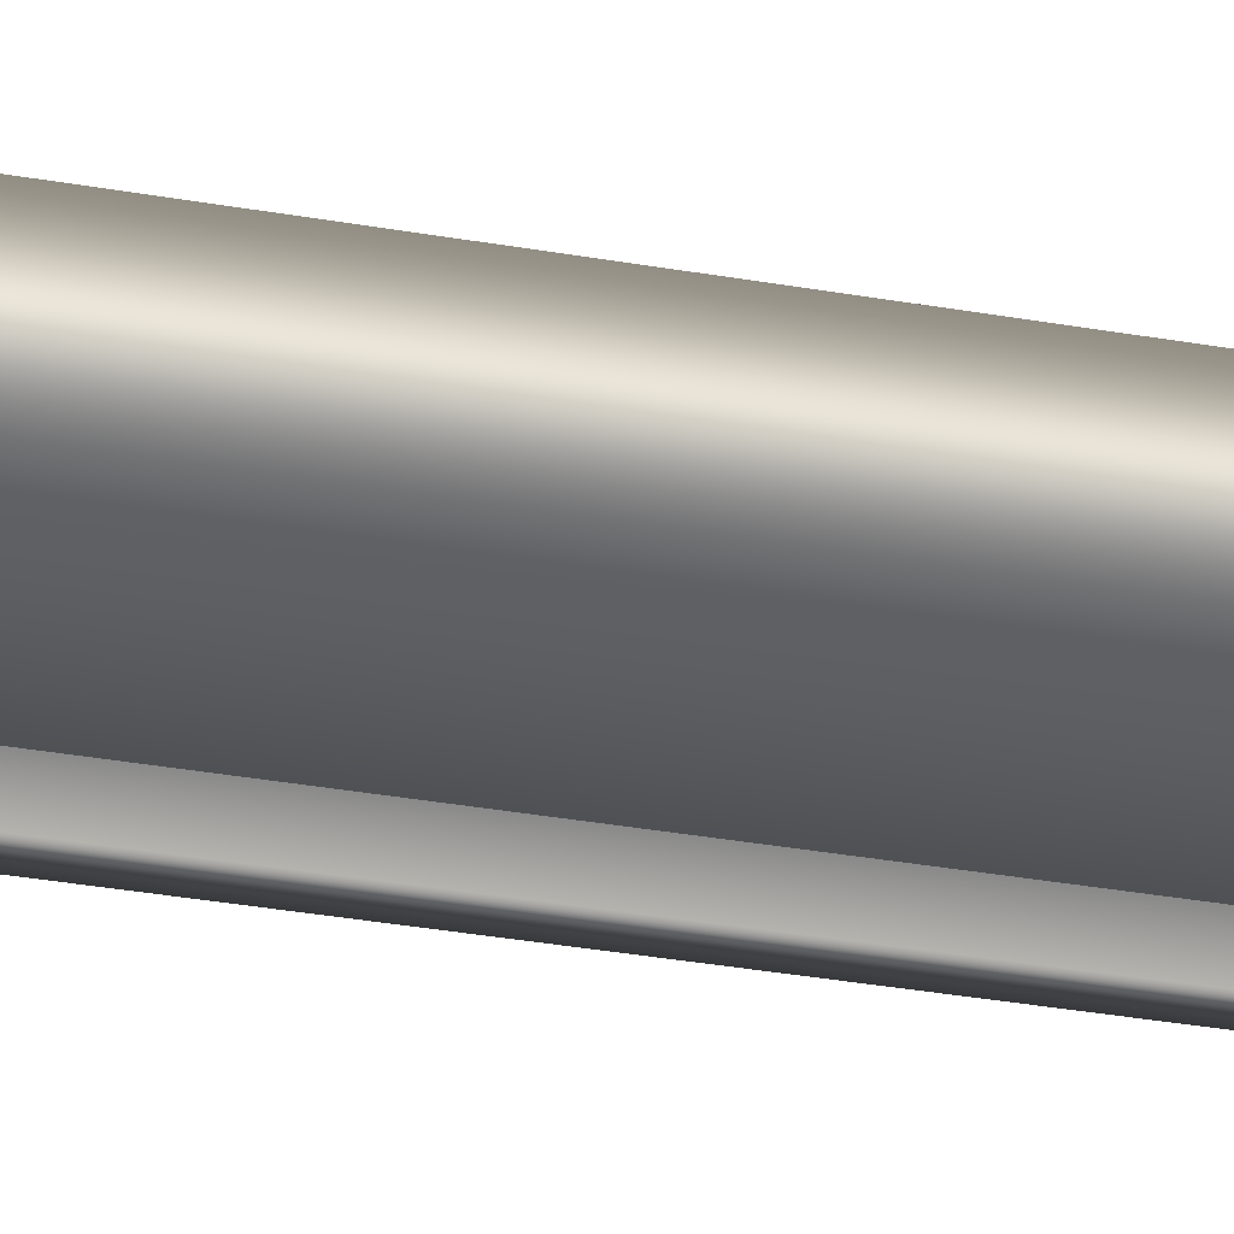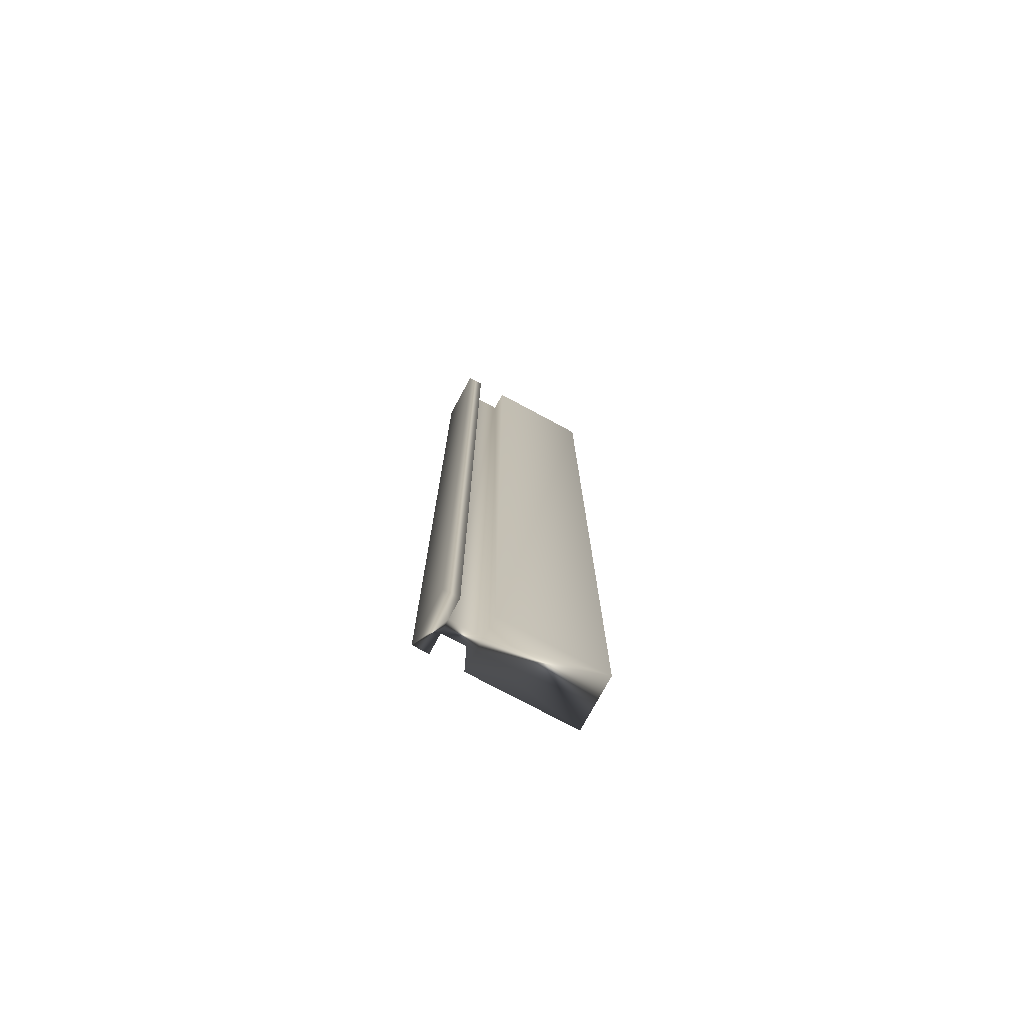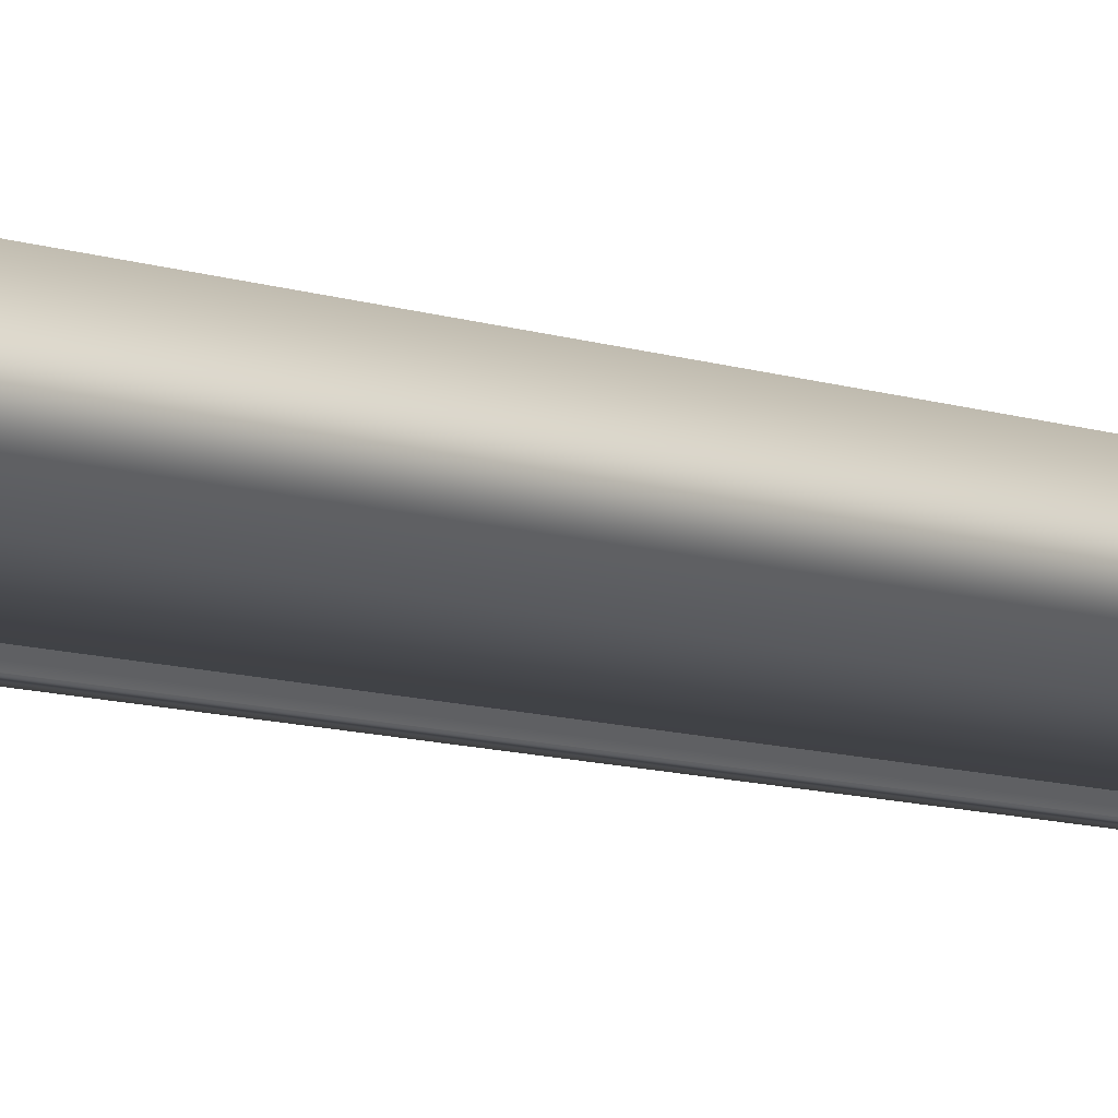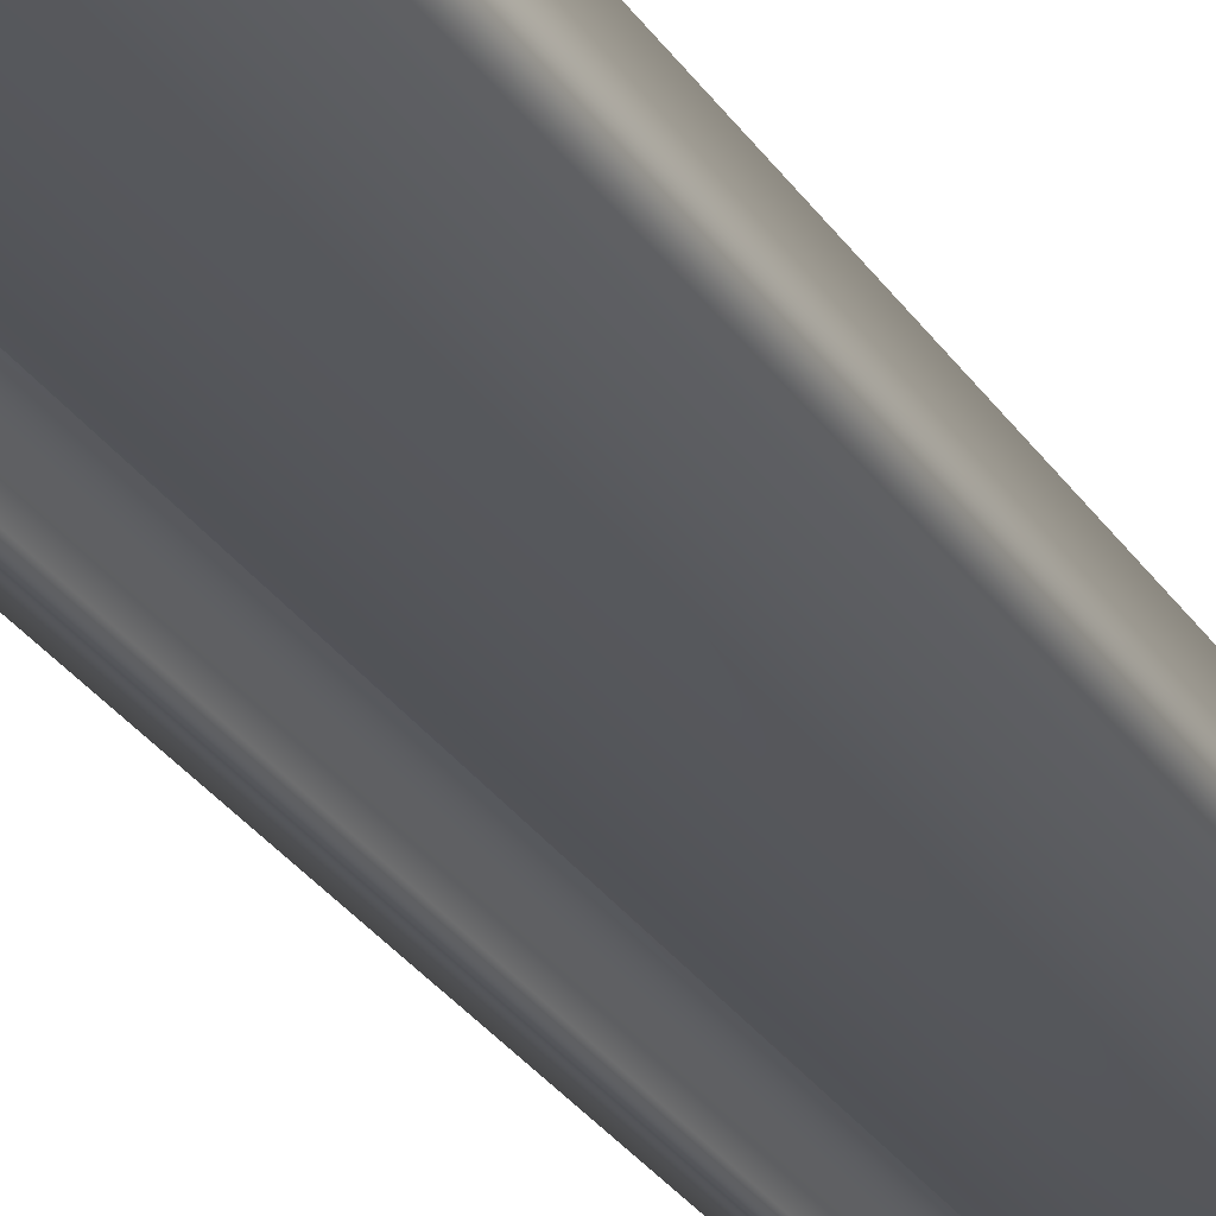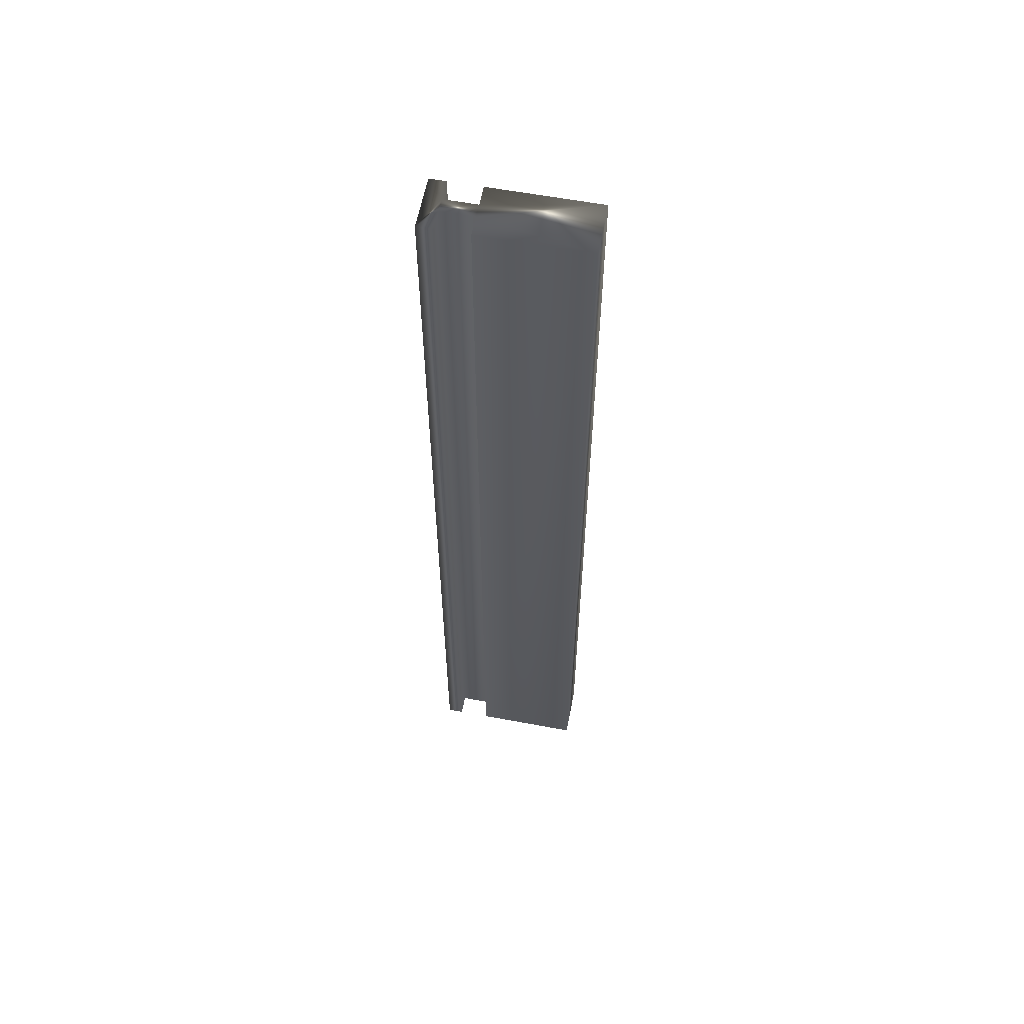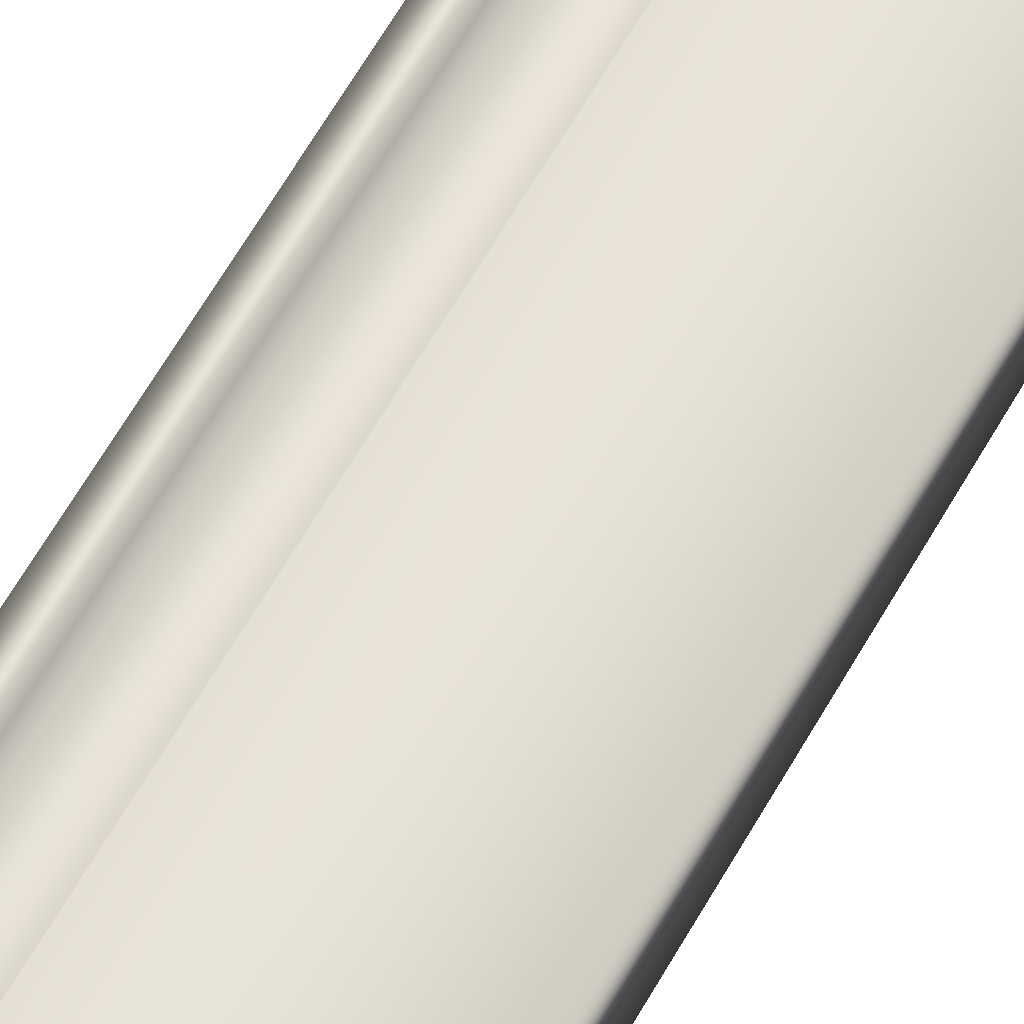
<metadata>
{"format":"obj","ext":"obj","renderer":"f3d","projection":"perspective","resolution":1024,"background":"white","views":[{"elev":-29.8,"azim":-105.1,"up":"+Y"},{"elev":-75.7,"azim":151.7,"up":"+Z"},{"elev":-8.1,"azim":-136.8,"up":"+Y"},{"elev":-25.1,"azim":-156.2,"up":"+Y"},{"elev":59.3,"azim":-169.1,"up":"+Z"},{"elev":61.6,"azim":-150.7,"up":"+Y"}]}
</metadata>
<code>
v 51.71 10.47 -5.953
v 51.71 10.4 -5.953
v 51.71 10.47 -2.161
v 51.71 10.4 -2.161
v 51.58 10.47 -5.953
v 51.58 10.47 -2.161
v 51.58 10.4 -5.953
v 51.58 10.4 -2.161
v 51.16 10.4 -5.953
v 51.16 10.4 -2.161
v 51.16 10.6 -5.953
v 51.16 10.6 -2.161
v 51.58 10.6 -5.953
v 51.58 10.6 -2.161
v 51.58 10.53 -5.953
v 51.58 10.53 -2.161
v 51.71 10.53 -5.953
v 51.71 10.53 -2.161
v 51.71 10.6 -5.953
v 51.71 10.6 -2.161
v 51.77 10.4 -2.161
v 51.77 10.6 -2.161
v 51.77 10.4 -5.953
v 51.77 10.6 -5.953
f 1 2 3
f 3 2 4
f 1 3 5
f 5 3 6
f 7 5 8
f 8 5 6
f 7 8 9
f 9 8 10
f 11 9 12
f 12 9 10
f 11 12 13
f 13 12 14
f 15 13 16
f 16 13 14
f 15 16 17
f 17 16 18
f 19 17 20
f 20 17 18
f 4 21 3
f 3 21 22
f 3 22 18
f 18 22 20
f 3 18 6
f 6 18 16
f 6 16 10
f 10 16 12
f 12 16 14
f 10 8 6
f 23 21 2
f 2 21 4
f 19 20 24
f 24 20 22
f 2 1 23
f 23 1 17
f 23 17 24
f 24 17 19
f 17 1 15
f 15 1 5
f 15 5 11
f 11 5 9
f 9 5 7
f 11 13 15
f 23 24 21
f 21 24 22

</code>
